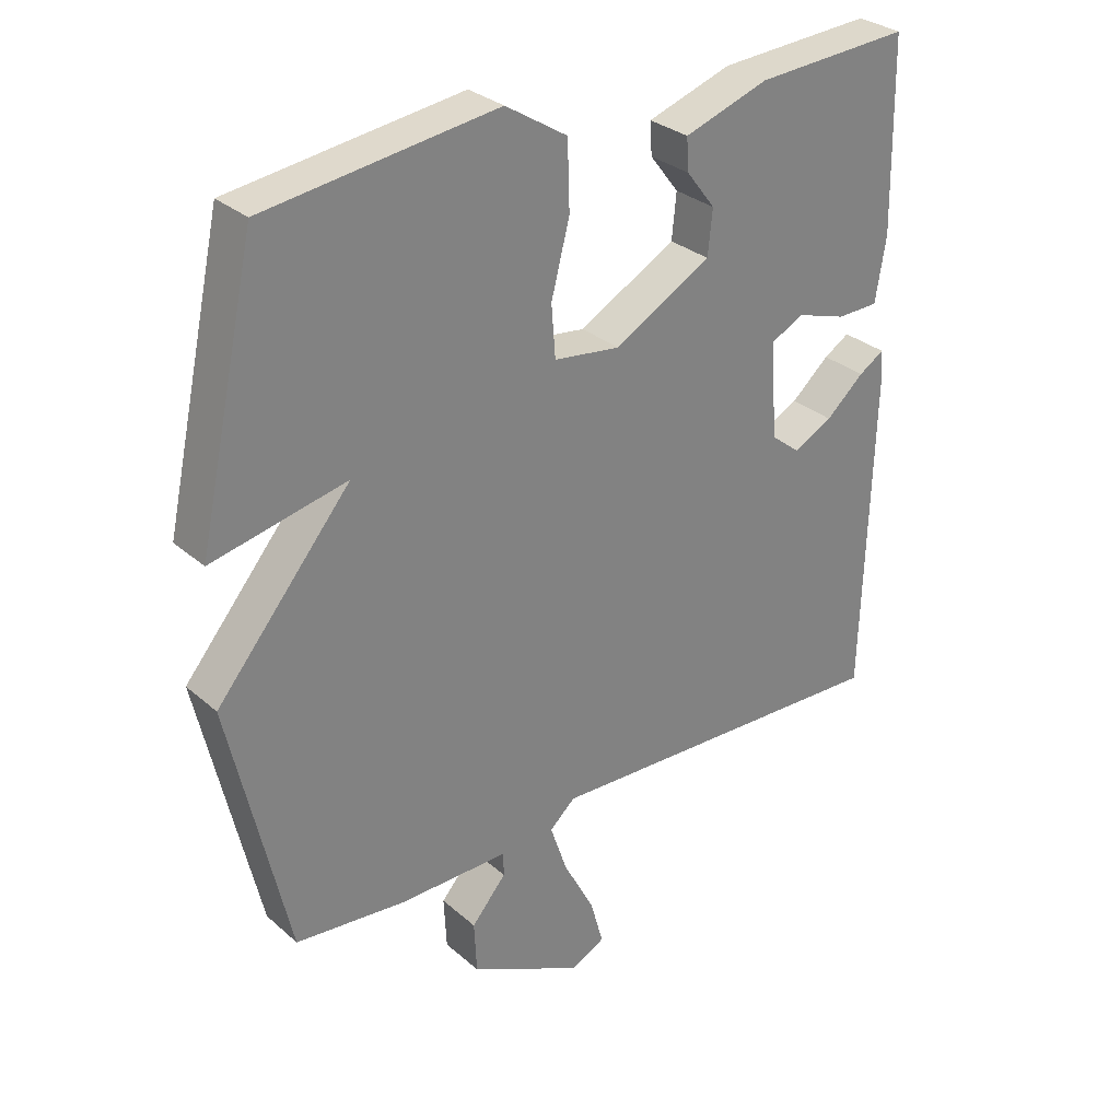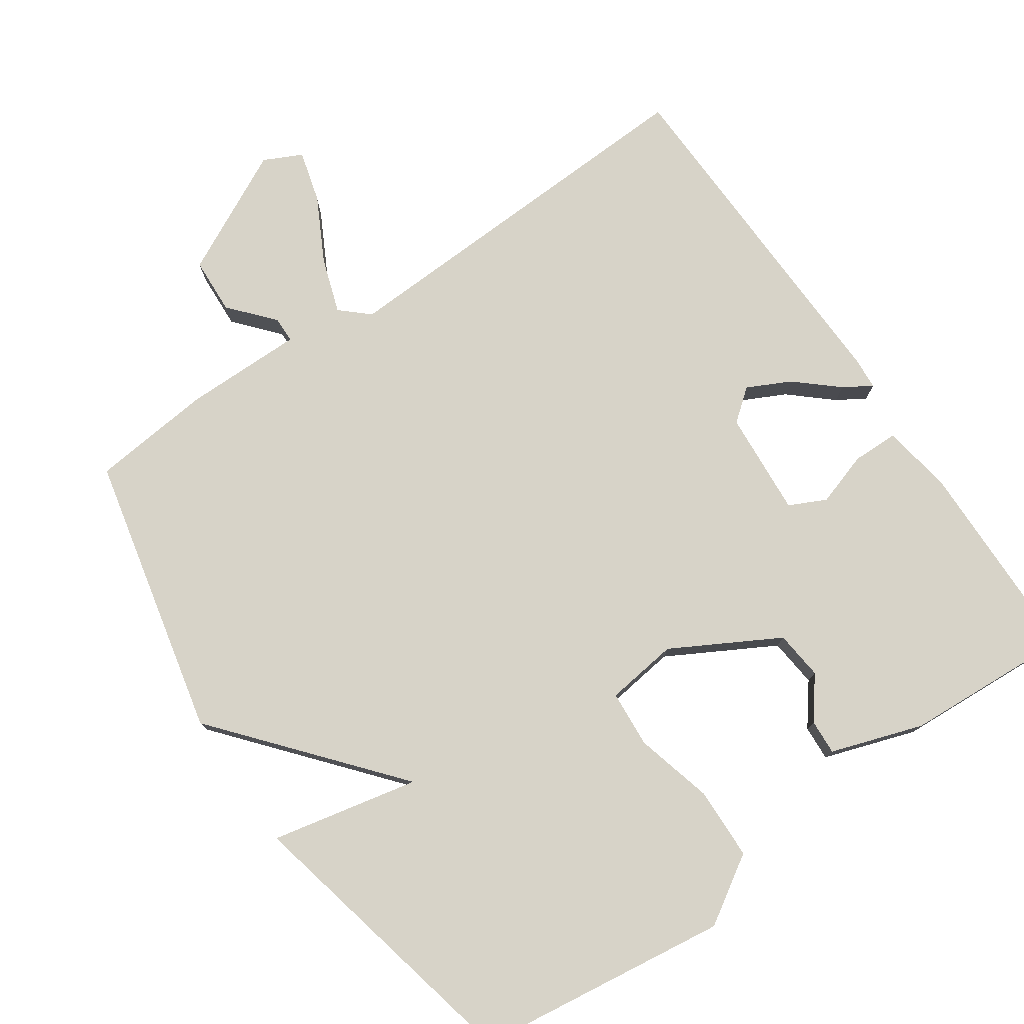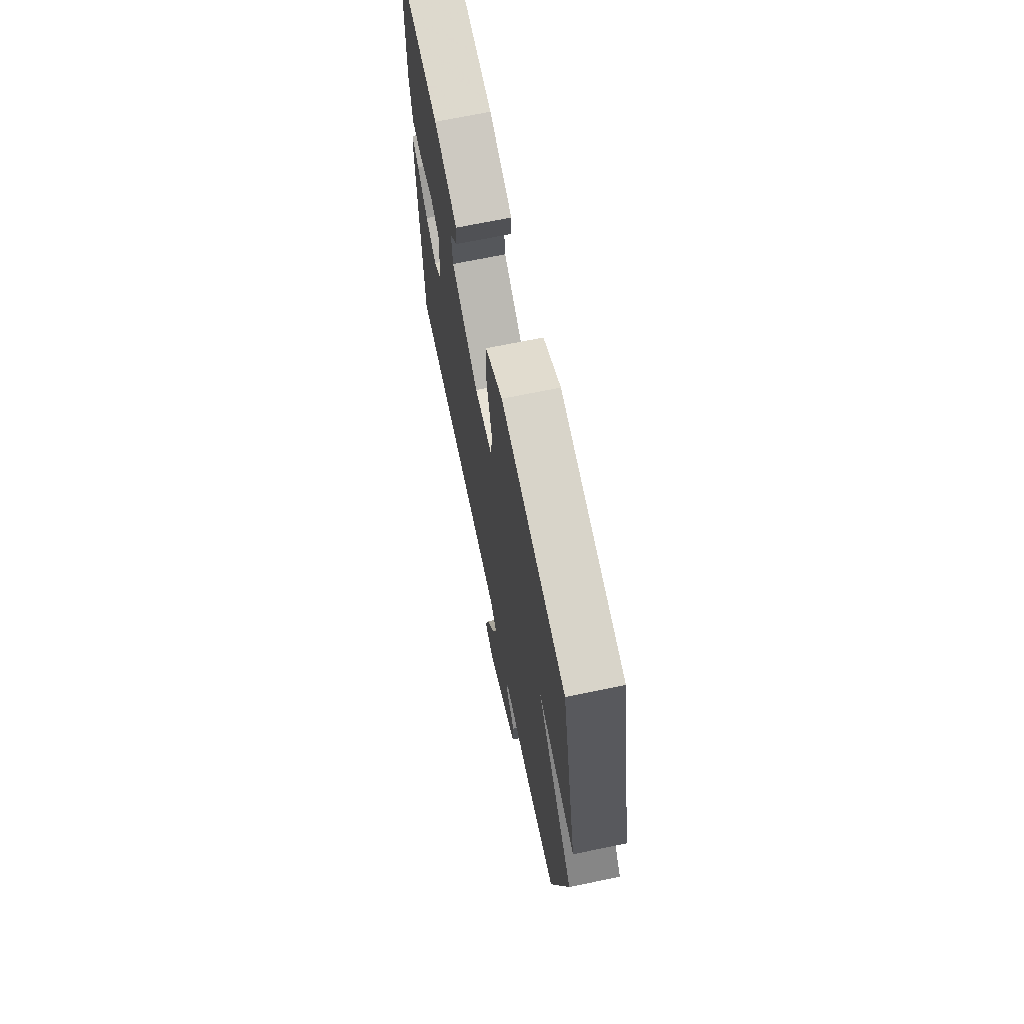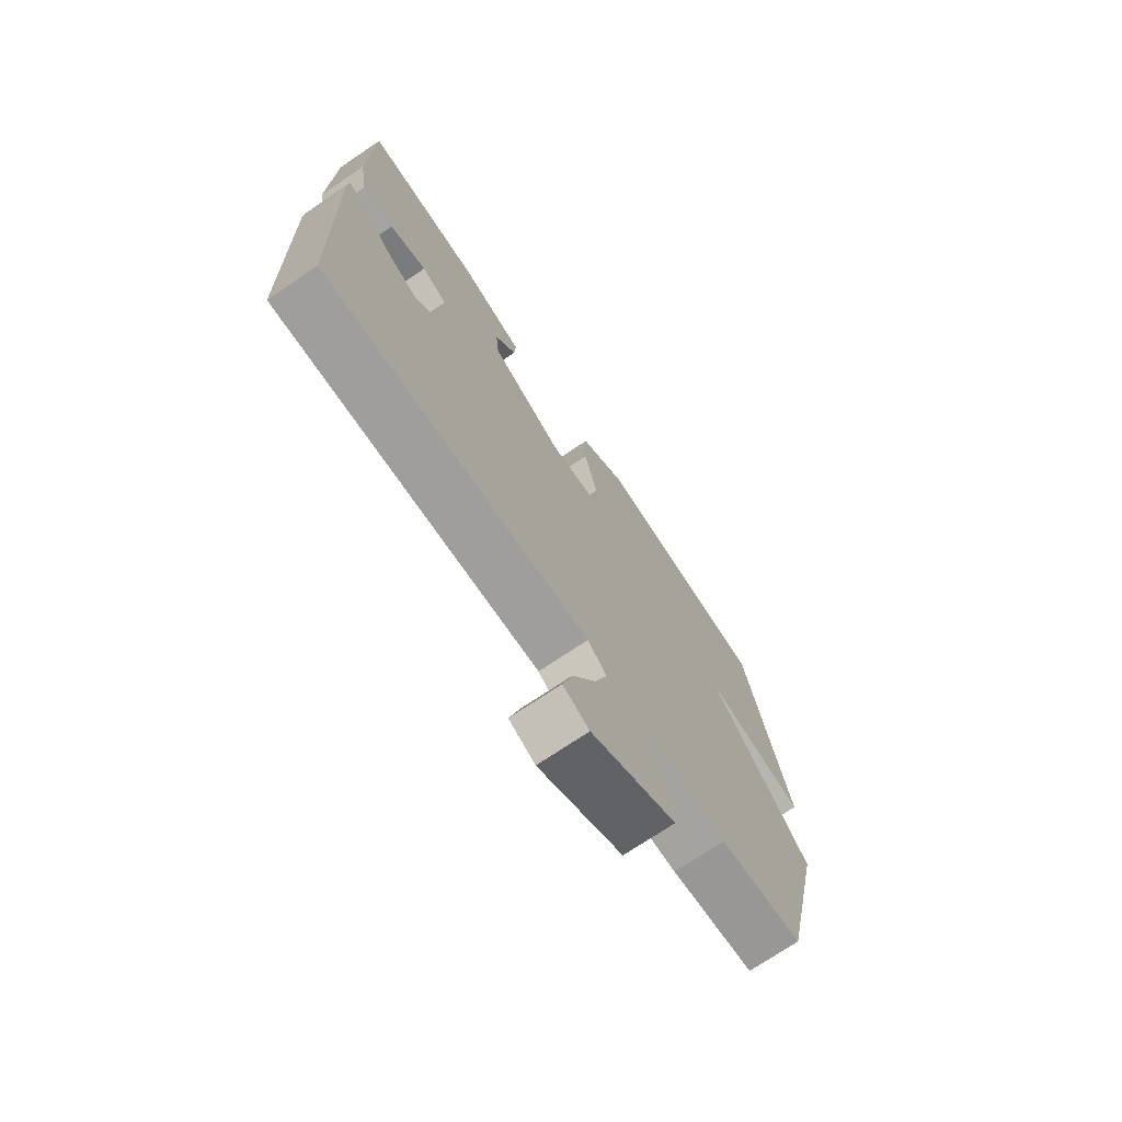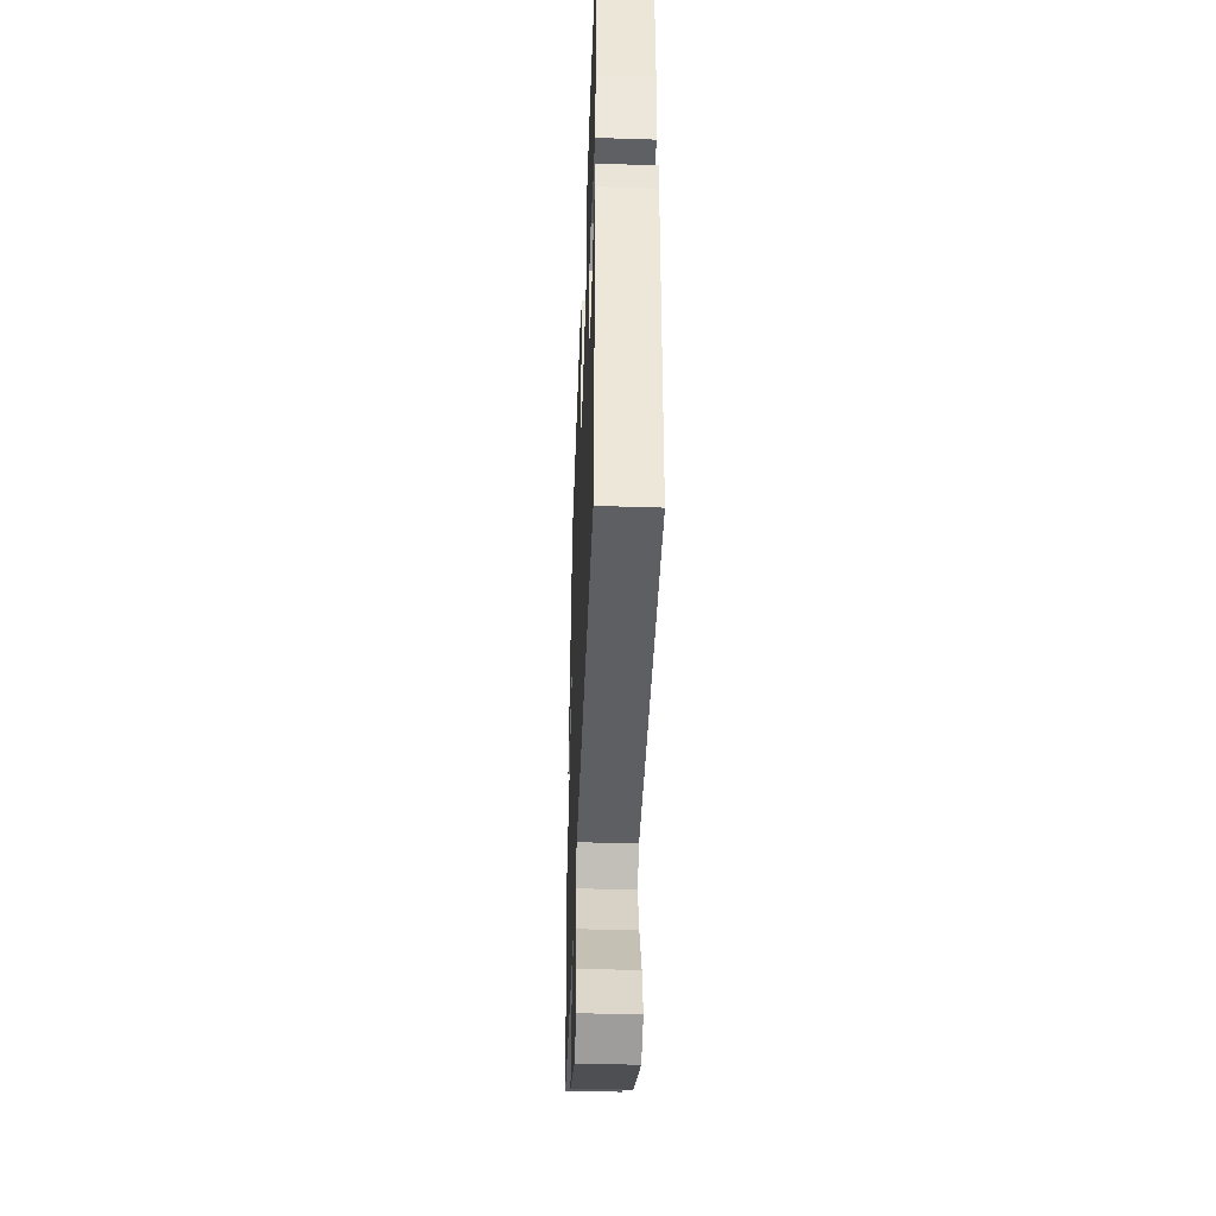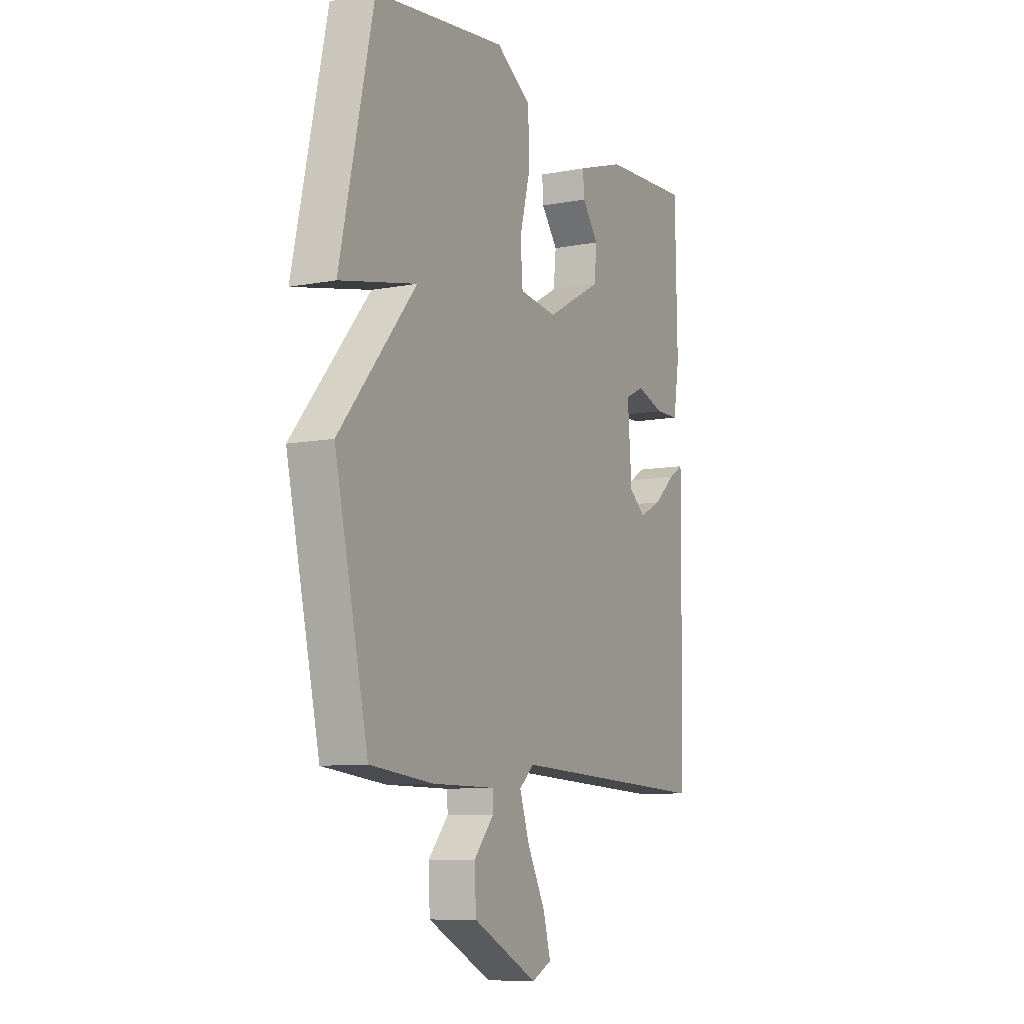
<metadata>
{"format":"obj","ext":"obj","renderer":"f3d","projection":"perspective","resolution":1024,"background":"white","views":[{"elev":30.2,"azim":-38.8,"up":"+Z"},{"elev":77.1,"azim":-34.6,"up":"+Y"},{"elev":68.9,"azim":-101.7,"up":"+Z"},{"elev":-72.7,"azim":124.0,"up":"+Z"},{"elev":-44.2,"azim":87.8,"up":"+Z"},{"elev":-9.2,"azim":-63.2,"up":"+Z"}]}
</metadata>
<code>
v -0.5 0.07 -0.5
v -0.589 0.07 -0.107
v -0.384 0.07 0.137
v -0.589 0.07 0.093
v -0.5 0.07 0.5
v -0.148 0.07 0.547
v -0.054 0.07 0.488
v -0.051 0.07 0.387
v -0.079 0.07 0.279
v -0.073 0.07 0.2
v 0.028 0.07 0.187
v 0.176 0.07 0.269
v 0.183 0.07 0.337
v 0.139 0.07 0.394
v 0.136 0.07 0.443
v 0.264 0.07 0.486
v 0.5 0.07 0.5
v 0.505 0.07 0.214
v 0.489 0.07 0.116
v 0.425 0.07 0.115
v 0.35 0.07 0.139
v 0.299 0.07 0.114
v 0.31 0.07 -0.032
v 0.354 0.07 -0.067
v 0.414 0.07 -0.037
v 0.472 0.07 0.014
v 0.511 0.07 0.038
v 0.514 0.07 -0.008
v 0.5 0.07 -0.5
v -0.042 0.07 -0.479
v -0.081 0.07 -0.514
v -0.055 0.07 -0.591
v -0.008 0.07 -0.68
v 0.012 0.07 -0.752
v -0.041 0.07 -0.778
v -0.213 0.07 -0.692
v -0.217 0.07 -0.613
v -0.164 0.07 -0.552
v -0.165 0.07 -0.516
v -0.332 0.07 -0.517
v -0.5 0 -0.5
v -0.589 0 -0.107
v -0.384 0 0.137
v -0.589 0 0.093
v -0.5 0 0.5
v -0.148 0 0.547
v -0.054 0 0.488
v -0.051 0 0.387
v -0.079 0 0.279
v -0.073 0 0.2
v 0.028 0 0.187
v 0.176 0 0.269
v 0.183 0 0.337
v 0.139 0 0.394
v 0.136 0 0.443
v 0.264 0 0.486
v 0.5 0 0.5
v 0.505 0 0.214
v 0.489 0 0.116
v 0.425 0 0.115
v 0.35 0 0.139
v 0.299 0 0.114
v 0.31 0 -0.032
v 0.354 0 -0.067
v 0.414 0 -0.037
v 0.472 0 0.014
v 0.511 0 0.038
v 0.514 0 -0.008
v 0.5 0 -0.5
v -0.042 0 -0.479
v -0.081 0 -0.514
v -0.055 0 -0.591
v -0.008 0 -0.68
v 0.012 0 -0.752
v -0.041 0 -0.778
v -0.213 0 -0.692
v -0.217 0 -0.613
v -0.164 0 -0.552
v -0.165 0 -0.516
v -0.332 0 -0.517
f 1 2 3
f 40 1 3
f 39 40 3
f 36 37 38
f 35 36 38
f 34 35 38
f 33 34 38
f 32 33 38
f 31 32 38 39
f 30 31 39 3
f 28 29 30
f 27 28 30
f 26 27 30
f 25 26 30
f 24 25 30
f 23 24 30 3
f 19 20 21
f 18 19 21
f 17 18 21
f 16 17 21
f 15 16 21
f 14 15 21
f 13 14 21
f 12 13 21 22
f 11 12 22 23
f 7 8 9
f 6 7 9
f 5 6 9
f 4 5 9
f 3 4 9
f 3 9 10
f 3 10 11 23
f 43 42 41
f 43 41 80
f 43 80 79
f 78 77 76
f 78 76 75
f 78 75 74
f 78 74 73
f 78 73 72
f 79 78 72 71
f 43 79 71 70
f 70 69 68
f 70 68 67
f 70 67 66
f 70 66 65
f 70 65 64
f 43 70 64 63
f 61 60 59
f 61 59 58
f 61 58 57
f 61 57 56
f 61 56 55
f 61 55 54
f 61 54 53
f 62 61 53 52
f 63 62 52 51
f 49 48 47
f 49 47 46
f 49 46 45
f 49 45 44
f 49 44 43
f 50 49 43
f 63 51 50 43
f 1 41 42 2
f 2 42 43 3
f 3 43 44 4
f 4 44 45 5
f 5 45 46 6
f 6 46 47 7
f 7 47 48 8
f 8 48 49 9
f 9 49 50 10
f 10 50 51 11
f 11 51 52 12
f 12 52 53 13
f 13 53 54 14
f 14 54 55 15
f 15 55 56 16
f 16 56 57 17
f 17 57 58 18
f 18 58 59 19
f 19 59 60 20
f 20 60 61 21
f 21 61 62 22
f 22 62 63 23
f 23 63 64 24
f 24 64 65 25
f 25 65 66 26
f 26 66 67 27
f 27 67 68 28
f 28 68 69 29
f 29 69 70 30
f 30 70 71 31
f 31 71 72 32
f 32 72 73 33
f 33 73 74 34
f 34 74 75 35
f 35 75 76 36
f 36 76 77 37
f 37 77 78 38
f 38 78 79 39
f 39 79 80 40
f 40 80 41 1

</code>
